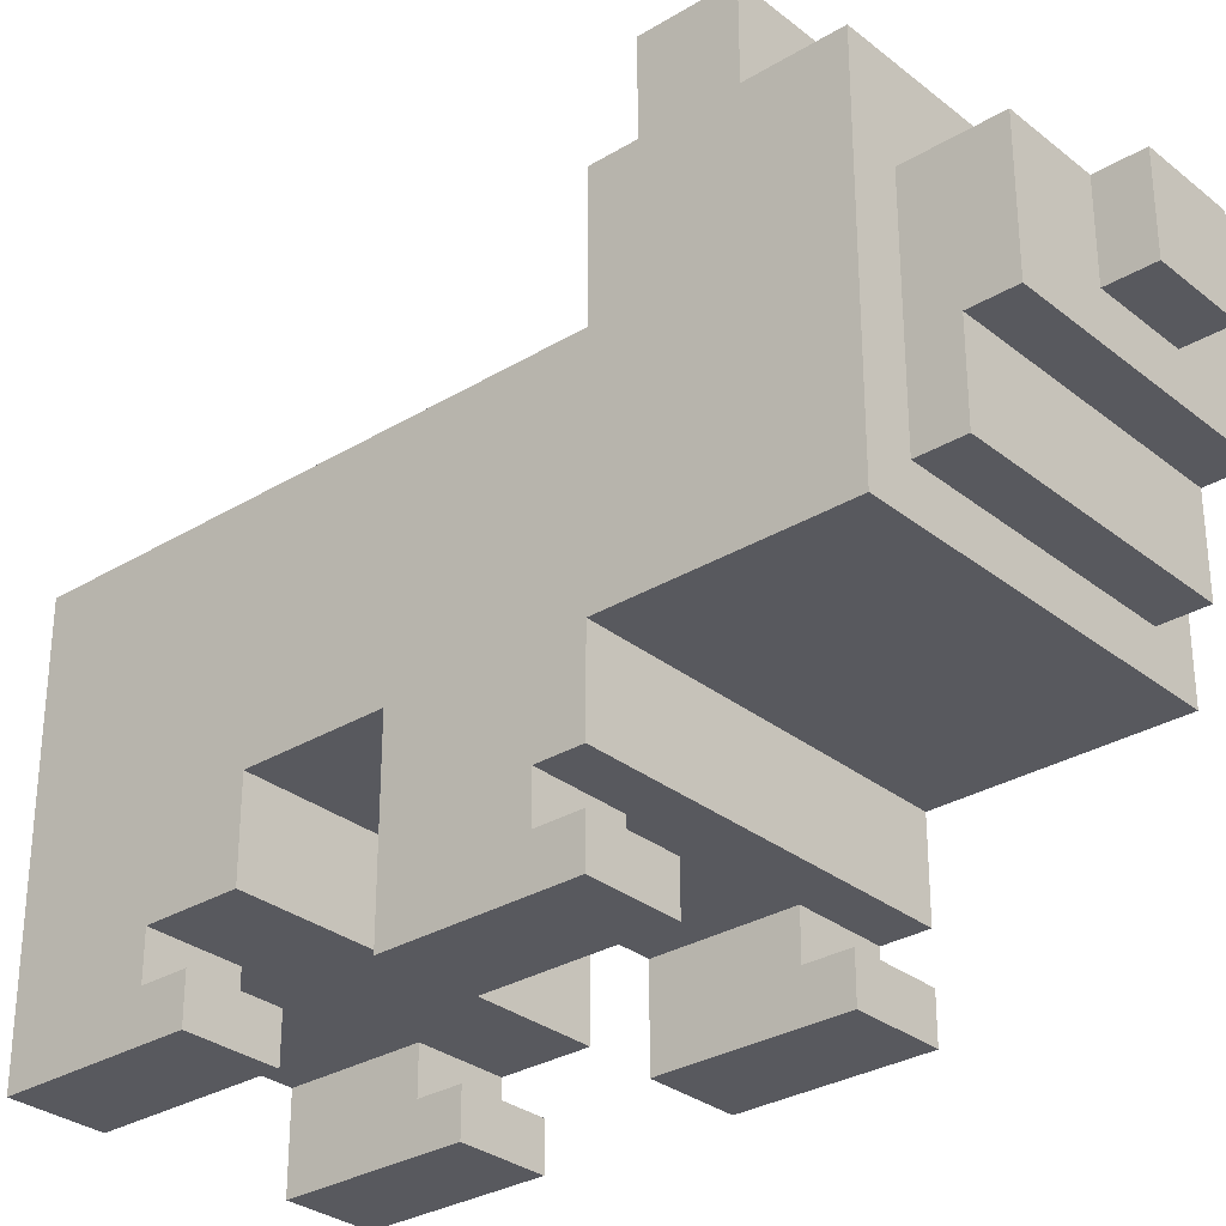
<metadata>
{"format":"obj","ext":"obj","renderer":"f3d","projection":"perspective","resolution":1024,"background":"white","views":[{"elev":-30.4,"azim":-48.8,"up":"+Y"}]}
</metadata>
<code>
v -4 0 3
v -4 0 -1
v -4 0 -5
v -4 0 -9
v -4 1 3
v -4 1 2
v -4 1 -5
v -4 1 -6
v -4 2 3
v -4 2 2
v -4 2 -1
v -4 2 -4
v -4 2 -6
v -4 2 -9
v -4 4 8
v -4 4 4
v -4 4 3
v -4 4 -1
v -4 4 -4
v -4 6 6
v -4 6 4
v -4 6 -1
v -4 6 -4
v -4 8 8
v -4 8 6
v -4 9 3
v -4 9 -9
v -4 12 8
v -4 12 6
v -4 12 4
v -4 12 3
v -4 14 6
v -4 14 4
f -29 -32 -33
f -28 -32 -29
f -27 -30 -31
f -26 -30 -27
f -24 -32 -28
f -23 -32 -24
f -21 -30 -26
f -20 -30 -21
f -17 -23 -24
f -17 -24 -25
f -16 -23 -17
f -15 -21 -22
f -15 -20 -21
f -14 -18 -19
f -13 -16 -17
f -13 -18 -14
f -13 -17 -18
f -12 -15 -16
f -12 -16 -13
f -11 -20 -15
f -11 -15 -12
f -10 -14 -19
f -9 -13 -14
f -9 -14 -10
f -9 -12 -13
f -9 -11 -12
f -8 -9 -10
f -8 -11 -9
f -7 -20 -11
f -7 -11 -8
f -6 -8 -10
f -5 -8 -6
f -4 -8 -5
f -3 -8 -4
f -2 -4 -5
f -1 -4 -2
v -3 5 9
v -3 5 8
v -3 7 10
v -3 7 9
v -3 8 10
v -3 8 8
v -3 10 10
v -3 10 8
f -5 -7 -8
f -4 -5 -6
f -3 -7 -5
f -3 -5 -4
f -2 -3 -4
f -1 -3 -2
v -2 2 2
v -2 2 -0
v -2 2 -6
v -2 2 -8
v -2 3 2
v -2 3 -0
v -2 3 -6
v -2 3 -8
v -2 4 -9
v -2 4 -11
v -2 9 -9
v -2 10 -9
v -2 10 -11
f -9 -12 -13
f -8 -12 -9
f -7 -10 -11
f -6 -10 -7
f -3 -4 -5
f -2 -4 -3
f -1 -4 -2
v -1 8 11
v -1 8 10
v -1 10 11
v -1 10 10
v -1 11 6
v -1 11 4
v -1 12 6
v -1 12 4
f -6 -7 -8
f -5 -7 -6
f -2 -3 -4
f -1 -3 -2
v 1 5 -9
v 1 5 -10
v 1 8 10
v 1 8 9
v 1 8 -9
v 1 9 10
v 1 9 9
v 1 9 -9
v 1 9 -10
v 1 12 6
v 1 12 4
v 1 14 6
v 1 14 4
f -9 -12 -13
f -8 -10 -11
f -7 -10 -8
f -6 -12 -9
f -5 -12 -6
f -2 -3 -4
f -1 -3 -2
v 2 0 3
v 2 0 -1
v 2 0 -5
v 2 0 -9
v 2 1 3
v 2 1 2
v 2 1 -5
v 2 1 -6
v 2 2 2
v 2 2 -1
v 2 2 -6
v 2 2 -9
v 2 4 -8
v 2 4 -9
v 2 7 9
v 2 7 8
v 2 8 9
v 2 8 8
v 2 8 -8
v 2 8 -9
v 2 9 9
v 2 9 8
f -18 -21 -22
f -17 -21 -18
f -16 -19 -20
f -15 -19 -16
f -14 -21 -17
f -13 -21 -14
f -12 -19 -15
f -11 -19 -12
f -6 -7 -8
f -5 -7 -6
f -4 -9 -10
f -3 -9 -4
f -2 -5 -6
f -1 -5 -2
v 3 2 2
v 3 2 -0
v 3 2 -6
v 3 2 -8
v 3 3 -5
v 3 3 -6
v 3 4 3
v 3 4 2
v 3 4 -0
v 3 4 -1
v 3 4 -4
v 3 4 -5
v 3 5 8
v 3 5 4
v 3 5 3
v 3 5 -1
v 3 5 -4
v 3 6 6
v 3 6 4
v 3 6 -1
v 3 6 -4
v 3 8 8
v 3 8 6
v 3 8 3
v 3 8 -8
v 3 9 4
v 3 9 3
v 3 10 8
v 3 10 7
v 3 11 7
v 3 11 6
v 3 12 6
v 3 12 5
v 3 12 4
f -29 -31 -32
f -27 -33 -34
f -26 -33 -27
f -23 -29 -30
f -20 -25 -26
f -20 -27 -28
f -20 -26 -27
f -19 -25 -20
f -18 -23 -24
f -17 -21 -22
f -16 -19 -20
f -16 -21 -17
f -16 -20 -21
f -15 -18 -19
f -15 -19 -16
f -14 -23 -18
f -14 -18 -15
f -13 -17 -22
f -12 -16 -17
f -12 -17 -13
f -12 -15 -16
f -12 -14 -15
f -11 -14 -12
f -10 -31 -29
f -10 -14 -11
f -10 -23 -14
f -10 -29 -23
f -9 -11 -12
f -9 -12 -13
f -8 -11 -9
f -7 -9 -13
f -6 -9 -7
f -5 -9 -6
f -4 -9 -5
f -3 -9 -4
f -2 -9 -3
f -1 -9 -2
v -3 2 2
v -3 2 -0
v -3 2 -6
v -3 2 -8
v -3 3 -5
v -3 3 -6
v -3 4 3
v -3 4 2
v -3 4 -0
v -3 4 -1
v -3 4 -4
v -3 4 -5
v -3 5 8
v -3 5 4
v -3 5 3
v -3 5 -1
v -3 5 -4
v -3 6 6
v -3 6 4
v -3 6 -1
v -3 6 -4
v -3 8 8
v -3 8 6
v -3 8 3
v -3 8 -8
v -3 9 4
v -3 9 3
v -3 10 8
v -3 10 7
v -3 11 7
v -3 11 6
v -3 12 6
v -3 12 5
v -3 12 4
f -32 -31 -29
f -34 -33 -27
f -27 -33 -26
f -30 -29 -23
f -26 -25 -20
f -28 -27 -20
f -27 -26 -20
f -20 -25 -19
f -24 -23 -18
f -22 -21 -17
f -20 -19 -16
f -17 -21 -16
f -21 -20 -16
f -19 -18 -15
f -16 -19 -15
f -18 -23 -14
f -15 -18 -14
f -22 -17 -13
f -17 -16 -12
f -13 -17 -12
f -16 -15 -12
f -15 -14 -12
f -12 -14 -11
f -29 -31 -10
f -11 -14 -10
f -14 -23 -10
f -23 -29 -10
f -12 -11 -9
f -13 -12 -9
f -9 -11 -8
f -13 -9 -7
f -7 -9 -6
f -6 -9 -5
f -5 -9 -4
f -4 -9 -3
f -3 -9 -2
f -2 -9 -1
v -2 0 3
v -2 0 -1
v -2 0 -5
v -2 0 -9
v -2 1 3
v -2 1 2
v -2 1 -5
v -2 1 -6
v -2 2 2
v -2 2 -1
v -2 2 -6
v -2 2 -9
v -2 4 -8
v -2 4 -9
v -2 7 9
v -2 7 8
v -2 8 9
v -2 8 8
v -2 8 -8
v -2 8 -9
v -2 9 9
v -2 9 8
f -22 -21 -18
f -18 -21 -17
f -20 -19 -16
f -16 -19 -15
f -17 -21 -14
f -14 -21 -13
f -15 -19 -12
f -12 -19 -11
f -8 -7 -6
f -6 -7 -5
f -10 -9 -4
f -4 -9 -3
f -6 -5 -2
f -2 -5 -1
v -1 5 -9
v -1 5 -10
v -1 8 10
v -1 8 9
v -1 8 -9
v -1 9 10
v -1 9 9
v -1 9 -9
v -1 9 -10
v -1 12 6
v -1 12 4
v -1 14 6
v -1 14 4
f -13 -12 -9
f -11 -10 -8
f -8 -10 -7
f -9 -12 -6
f -6 -12 -5
f -4 -3 -2
f -2 -3 -1
v 1 8 11
v 1 8 10
v 1 10 11
v 1 10 10
v 1 11 6
v 1 11 4
v 1 12 6
v 1 12 4
f -8 -7 -6
f -6 -7 -5
f -4 -3 -2
f -2 -3 -1
v 2 2 2
v 2 2 -0
v 2 2 -6
v 2 2 -8
v 2 3 2
v 2 3 -0
v 2 3 -6
v 2 3 -8
v 2 4 -9
v 2 4 -11
v 2 9 -9
v 2 10 -9
v 2 10 -11
f -13 -12 -9
f -9 -12 -8
f -11 -10 -7
f -7 -10 -6
f -5 -4 -3
f -3 -4 -2
f -2 -4 -1
v 3 5 9
v 3 5 8
v 3 7 10
v 3 7 9
v 3 8 10
v 3 8 8
v 3 10 10
v 3 10 8
f -8 -7 -5
f -6 -5 -4
f -5 -7 -3
f -4 -5 -3
f -4 -3 -2
f -2 -3 -1
v 4 0 3
v 4 0 -1
v 4 0 -5
v 4 0 -9
v 4 1 3
v 4 1 2
v 4 1 -5
v 4 1 -6
v 4 2 3
v 4 2 2
v 4 2 -1
v 4 2 -4
v 4 2 -6
v 4 2 -9
v 4 4 8
v 4 4 4
v 4 4 3
v 4 4 -1
v 4 4 -4
v 4 6 6
v 4 6 4
v 4 6 -1
v 4 6 -4
v 4 8 8
v 4 8 6
v 4 9 3
v 4 9 -9
v 4 12 8
v 4 12 6
v 4 12 4
v 4 12 3
v 4 14 6
v 4 14 4
f -33 -32 -29
f -29 -32 -28
f -31 -30 -27
f -27 -30 -26
f -28 -32 -24
f -24 -32 -23
f -26 -30 -21
f -21 -30 -20
f -24 -23 -17
f -25 -24 -17
f -17 -23 -16
f -22 -21 -15
f -21 -20 -15
f -19 -18 -14
f -17 -16 -13
f -14 -18 -13
f -18 -17 -13
f -16 -15 -12
f -13 -16 -12
f -15 -20 -11
f -12 -15 -11
f -19 -14 -10
f -14 -13 -9
f -10 -14 -9
f -13 -12 -9
f -12 -11 -9
f -10 -9 -8
f -9 -11 -8
f -11 -20 -7
f -8 -11 -7
f -10 -8 -6
f -6 -8 -5
f -5 -8 -4
f -4 -8 -3
f -5 -4 -2
f -2 -4 -1
v -1 8 11
v -1 10 11
v 1 8 11
v 1 10 11
f -2 -3 -4
f -1 -3 -2
v -3 7 10
v -3 8 10
v -3 10 10
v -1 7 10
v -1 8 10
v -1 10 10
v 1 7 10
v 1 8 10
v 1 10 10
v 3 7 10
v 3 8 10
v 3 10 10
f -9 -11 -12
f -8 -10 -11
f -8 -11 -9
f -7 -10 -8
f -6 -8 -9
f -5 -8 -6
f -3 -5 -6
f -2 -4 -5
f -2 -5 -3
f -1 -4 -2
v -3 5 9
v -3 7 9
v -2 6 9
v -2 7 9
v -1 7 9
v 1 7 9
v 2 6 9
v 2 7 9
v 3 5 9
v 3 7 9
f -8 -9 -10
f -7 -9 -8
f -6 -7 -8
f -5 -6 -8
f -4 -8 -10
f -4 -5 -8
f -3 -5 -4
f -2 -4 -10
f -2 -3 -4
f -1 -3 -2
v -4 4 8
v -4 8 8
v -4 12 8
v -3 5 8
v -3 8 8
v -3 10 8
v -3 11 8
v -2 10 8
v -2 11 8
v -1 10 8
v -1 11 8
v 1 10 8
v 1 11 8
v 2 10 8
v 2 11 8
v 3 5 8
v 3 8 8
v 3 10 8
v 3 11 8
v 4 4 8
v 4 8 8
v 4 12 8
f -19 -21 -22
f -18 -20 -21
f -18 -21 -19
f -17 -20 -18
f -16 -20 -17
f -15 -16 -17
f -14 -20 -16
f -14 -16 -15
f -13 -14 -15
f -12 -20 -14
f -12 -14 -13
f -11 -12 -13
f -10 -20 -12
f -10 -12 -11
f -9 -10 -11
f -8 -20 -10
f -8 -10 -9
f -7 -19 -22
f -5 -8 -9
f -4 -20 -8
f -4 -8 -5
f -3 -6 -7
f -3 -7 -22
f -2 -5 -6
f -2 -6 -3
f -2 -4 -5
f -1 -20 -4
f -1 -4 -2
v -4 12 6
v -4 14 6
v -3 12 6
v -3 13 6
v -2 12 6
v -2 13 6
v -1 12 6
v -1 14 6
v 1 12 6
v 1 14 6
v 2 12 6
v 2 13 6
v 3 12 6
v 3 13 6
v 4 12 6
v 4 14 6
f -14 -15 -16
f -13 -15 -14
f -12 -13 -14
f -11 -15 -13
f -11 -13 -12
f -10 -11 -12
f -9 -15 -11
f -9 -11 -10
f -6 -7 -8
f -5 -7 -6
f -4 -5 -6
f -3 -7 -5
f -3 -5 -4
f -2 -3 -4
f -1 -7 -3
f -1 -3 -2
v -3 9 4
v -3 12 4
v -1 11 4
v -1 12 4
v 1 11 4
v 1 12 4
v 3 9 4
v 3 12 4
f -6 -7 -8
f -5 -7 -6
f -4 -6 -8
f -2 -4 -8
f -2 -3 -4
f -1 -3 -2
v -4 0 3
v -4 1 3
v -4 2 3
v -4 4 3
v -3 8 3
v -3 9 3
v -2 0 3
v -2 1 3
v 2 0 3
v 2 1 3
v 3 8 3
v 3 9 3
v 4 0 3
v 4 1 3
v 4 2 3
v 4 4 3
f -10 -15 -16
f -9 -15 -10
f -6 -11 -12
f -5 -11 -6
f -4 -7 -8
f -3 -7 -4
f -2 -13 -14
f -1 -13 -2
v -4 1 2
v -4 2 2
v -2 1 2
v -2 2 2
v 2 1 2
v 2 2 2
v 4 1 2
v 4 2 2
f -6 -7 -8
f -5 -7 -6
f -2 -3 -4
f -1 -3 -2
v -3 2 -0
v -3 4 -0
v -2 2 -0
v -2 3 -0
v 2 2 -0
v 2 3 -0
v 3 2 -0
v 3 4 -0
f -6 -7 -8
f -5 -7 -6
f -3 -7 -5
f -2 -3 -4
f -1 -7 -3
f -1 -3 -2
v -3 4 -1
v -3 5 -1
v 3 4 -1
v 3 5 -1
f -2 -3 -4
f -1 -3 -2
v -4 2 -4
v -4 4 -4
v 4 2 -4
v 4 4 -4
f -2 -3 -4
f -1 -3 -2
v -4 0 -5
v -4 1 -5
v -2 0 -5
v -2 1 -5
v 2 0 -5
v 2 1 -5
v 4 0 -5
v 4 1 -5
f -6 -7 -8
f -5 -7 -6
f -2 -3 -4
f -1 -3 -2
v -4 1 -6
v -4 2 -6
v -2 1 -6
v -2 2 -6
v 2 1 -6
v 2 2 -6
v 4 1 -6
v 4 2 -6
f -6 -7 -8
f -5 -7 -6
f -2 -3 -4
f -1 -3 -2
v -3 2 -8
v -3 8 -8
v -2 2 -8
v -2 3 -8
v -2 4 -8
v -2 8 -8
v 2 2 -8
v 2 3 -8
v 2 4 -8
v 2 8 -8
v 3 2 -8
v 3 8 -8
f -10 -11 -12
f -9 -11 -10
f -8 -11 -9
f -7 -11 -8
f -5 -8 -9
f -4 -8 -5
f -2 -5 -6
f -2 -3 -4
f -2 -4 -5
f -1 -3 -2
v -2 4 -9
v -2 8 -9
v -2 9 -9
v -2 10 -9
v -1 5 -9
v -1 8 -9
v 1 5 -9
v 1 8 -9
v 2 4 -9
v 2 8 -9
v 2 9 -9
v 2 10 -9
f -8 -11 -12
f -7 -11 -8
f -6 -8 -12
f -4 -6 -12
f -4 -5 -6
f -3 -5 -4
f -2 -9 -10
f -1 -9 -2
v -1 5 -10
v -1 9 -10
v 1 5 -10
v 1 9 -10
f -2 -3 -4
f -1 -3 -2
v -1 8 10
v -1 9 10
v 1 8 10
v 1 9 10
f -4 -3 -2
f -2 -3 -1
v -2 7 9
v -2 8 9
v -2 9 9
v -1 7 9
v -1 8 9
v -1 9 9
v 1 7 9
v 1 8 9
v 1 9 9
v 2 7 9
v 2 8 9
v 2 9 9
f -12 -11 -9
f -11 -10 -8
f -9 -11 -8
f -8 -10 -7
f -9 -8 -6
f -6 -8 -5
f -6 -5 -3
f -5 -4 -2
f -3 -5 -2
f -2 -4 -1
v -3 5 8
v -3 8 8
v -3 10 8
v -2 6 8
v -2 7 8
v -2 8 8
v -2 9 8
v -2 10 8
v -1 10 8
v 1 10 8
v 2 6 8
v 2 7 8
v 2 8 8
v 2 9 8
v 2 10 8
v 3 5 8
v 3 8 8
v 3 10 8
f -18 -17 -15
f -15 -17 -14
f -17 -16 -13
f -14 -17 -13
f -13 -16 -12
f -12 -16 -11
f -12 -11 -10
f -12 -10 -9
f -15 -14 -8
f -18 -15 -8
f -8 -14 -7
f -12 -9 -5
f -5 -9 -4
f -7 -6 -3
f -18 -8 -3
f -8 -7 -3
f -5 -4 -2
f -3 -6 -2
f -6 -5 -2
f -2 -4 -1
v -3 10 7
v -3 11 7
v -2 10 7
v -2 11 7
v -1 10 7
v -1 11 7
v 1 10 7
v 1 11 7
v 2 10 7
v 2 11 7
v 3 10 7
v 3 11 7
f -12 -11 -10
f -10 -11 -9
f -10 -9 -8
f -8 -9 -7
f -8 -7 -6
f -6 -7 -5
f -6 -5 -4
f -4 -5 -3
f -4 -3 -2
f -2 -3 -1
v -3 11 6
v -3 12 6
v -2 12 6
v -1 11 6
v -1 12 6
v 1 11 6
v 1 12 6
v 2 12 6
v 3 11 6
v 3 12 6
f -10 -9 -8
f -10 -8 -7
f -7 -8 -6
f -5 -4 -3
f -5 -3 -2
f -2 -3 -1
v -4 12 4
v -4 14 4
v -1 12 4
v -1 14 4
v 1 12 4
v 1 14 4
v 4 12 4
v 4 14 4
f -8 -7 -6
f -6 -7 -5
f -4 -3 -2
f -2 -3 -1
v -4 9 3
v -4 12 3
v -3 4 3
v -3 5 3
v 3 4 3
v 3 5 3
v 4 9 3
v 4 12 3
f -6 -5 -4
f -4 -5 -3
f -8 -7 -2
f -2 -7 -1
v -3 2 2
v -3 4 2
v -2 2 2
v -2 3 2
v 2 2 2
v 2 3 2
v 3 2 2
v 3 4 2
f -8 -7 -6
f -6 -7 -5
f -5 -7 -3
f -4 -3 -2
f -3 -7 -1
f -2 -3 -1
v -4 0 -1
v -4 2 -1
v -4 4 -1
v -2 0 -1
v -2 2 -1
v 2 0 -1
v 2 2 -1
v 4 0 -1
v 4 2 -1
v 4 4 -1
f -10 -9 -7
f -9 -8 -6
f -7 -9 -6
f -6 -8 -4
f -5 -4 -3
f -4 -8 -2
f -3 -4 -2
f -2 -8 -1
v -3 4 -4
v -3 5 -4
v 3 4 -4
v 3 5 -4
f -4 -3 -2
f -2 -3 -1
v -3 3 -5
v -3 4 -5
v 3 3 -5
v 3 4 -5
f -4 -3 -2
f -2 -3 -1
v -3 2 -6
v -3 3 -6
v -2 2 -6
v -2 3 -6
v 2 2 -6
v 2 3 -6
v 3 2 -6
v 3 3 -6
f -8 -7 -6
f -6 -7 -5
f -4 -3 -2
f -2 -3 -1
v -4 0 -9
v -4 2 -9
v -4 9 -9
v -2 0 -9
v -2 2 -9
v -2 4 -9
v -2 9 -9
v -1 8 -9
v -1 9 -9
v 1 8 -9
v 1 9 -9
v 2 0 -9
v 2 2 -9
v 2 4 -9
v 2 9 -9
v 4 0 -9
v 4 2 -9
v 4 9 -9
f -18 -17 -15
f -17 -16 -14
f -15 -17 -14
f -14 -16 -13
f -13 -16 -12
f -11 -10 -9
f -9 -10 -8
f -14 -13 -6
f -6 -13 -5
f -7 -6 -3
f -5 -4 -2
f -3 -6 -2
f -6 -5 -2
f -2 -4 -1
v -2 4 -11
v -2 10 -11
v 2 4 -11
v 2 10 -11
f -4 -3 -2
f -2 -3 -1
v -4 0 3
v -2 0 3
v 2 0 3
v 4 0 3
v -4 0 -1
v -2 0 -1
v 2 0 -1
v 4 0 -1
v -4 0 -5
v -2 0 -5
v 2 0 -5
v 4 0 -5
v -4 0 -9
v -2 0 -9
v 2 0 -9
v 4 0 -9
f -12 -15 -16
f -11 -15 -12
f -10 -13 -14
f -9 -13 -10
f -4 -7 -8
f -3 -7 -4
f -2 -5 -6
f -1 -5 -2
v -4 2 3
v 4 2 3
v -4 2 2
v -2 2 2
v 2 2 2
v 4 2 2
v -2 2 -1
v 2 2 -1
v -4 2 -4
v 4 2 -4
v -4 2 -6
v -2 2 -6
v 2 2 -6
v 4 2 -6
v -2 2 -9
v 2 2 -9
f -14 -15 -16
f -13 -15 -14
f -12 -15 -13
f -11 -15 -12
f -10 -12 -13
f -9 -12 -10
f -6 -7 -8
f -5 -7 -6
f -4 -7 -5
f -3 -7 -4
f -2 -4 -5
f -1 -4 -2
v -4 4 8
v 4 4 8
v -4 4 4
v 4 4 4
v -4 4 3
v 4 4 3
v -4 4 -1
v 4 4 -1
v -4 4 -4
v 4 4 -4
v -2 4 -9
v 2 4 -9
v -2 4 -11
v 2 4 -11
f -12 -13 -14
f -11 -13 -12
f -10 -11 -12
f -9 -11 -10
f -6 -7 -8
f -5 -7 -6
f -2 -3 -4
f -1 -3 -2
v -3 5 9
v 3 5 9
v -3 5 8
v 3 5 8
f -2 -3 -4
f -1 -3 -2
v -3 7 10
v -1 7 10
v 1 7 10
v 3 7 10
v -3 7 9
v -2 7 9
v -1 7 9
v 1 7 9
v 2 7 9
v 3 7 9
f -6 -9 -10
f -5 -9 -6
f -4 -8 -9
f -4 -9 -5
f -3 -7 -8
f -3 -8 -4
f -2 -7 -3
f -1 -7 -2
v -1 8 11
v 1 8 11
v -1 8 10
v 1 8 10
v -3 8 3
v 3 8 3
v -3 8 -8
v -2 8 -8
v 2 8 -8
v 3 8 -8
v -2 8 -9
v -1 8 -9
v 1 8 -9
v 2 8 -9
f -12 -13 -14
f -11 -13 -12
f -8 -9 -10
f -7 -9 -8
f -6 -9 -7
f -5 -9 -6
f -4 -6 -7
f -3 -6 -4
f -2 -6 -3
f -1 -6 -2
v -1 9 10
v 1 9 10
v -2 9 9
v -1 9 9
v 1 9 9
v 2 9 9
v -2 9 8
v 2 9 8
v -3 9 4
v 3 9 4
v -3 9 3
v 3 9 3
v -1 9 -9
v 1 9 -9
v -1 9 -10
v 1 9 -10
f -13 -15 -16
f -12 -15 -13
f -10 -13 -14
f -10 -11 -12
f -10 -12 -13
f -9 -11 -10
f -6 -7 -8
f -5 -7 -6
f -2 -3 -4
f -1 -3 -2
v -3 10 8
v -2 10 8
v -1 10 8
v 1 10 8
v 2 10 8
v 3 10 8
v -3 10 7
v -2 10 7
v -1 10 7
v 1 10 7
v 2 10 7
v 3 10 7
f -6 -11 -12
f -5 -10 -11
f -5 -11 -6
f -4 -9 -10
f -4 -10 -5
f -3 -8 -9
f -3 -9 -4
f -2 -7 -8
f -2 -8 -3
f -1 -7 -2
v -3 11 7
v -2 11 7
v -1 11 7
v 1 11 7
v 2 11 7
v 3 11 7
v -3 11 6
v -1 11 6
v 1 11 6
v 3 11 6
v -1 11 4
v 1 11 4
f -6 -11 -12
f -6 -7 -8
f -6 -8 -9
f -6 -9 -10
f -6 -10 -11
f -5 -7 -6
f -4 -7 -5
f -3 -7 -4
f -2 -4 -5
f -1 -4 -2
v -3 12 6
v -2 12 6
v -1 12 6
v 1 12 6
v 2 12 6
v 3 12 6
v -3 12 5
v -2 12 5
v 2 12 5
v 3 12 5
v -3 12 4
v -1 12 4
v 1 12 4
v 3 12 4
f -8 -13 -14
f -7 -12 -13
f -7 -13 -8
f -6 -9 -10
f -6 -10 -11
f -5 -9 -6
f -4 -7 -8
f -3 -12 -7
f -3 -7 -4
f -2 -6 -11
f -2 -5 -6
f -1 -5 -2
v -4 1 3
v -2 1 3
v 2 1 3
v 4 1 3
v -4 1 2
v -2 1 2
v 2 1 2
v 4 1 2
v -4 1 -5
v -2 1 -5
v 2 1 -5
v 4 1 -5
v -4 1 -6
v -2 1 -6
v 2 1 -6
v 4 1 -6
f -16 -15 -12
f -12 -15 -11
f -14 -13 -10
f -10 -13 -9
f -8 -7 -4
f -4 -7 -3
f -6 -5 -2
f -2 -5 -1
v -3 2 2
v -2 2 2
v 2 2 2
v 3 2 2
v -3 2 -0
v -2 2 -0
v 2 2 -0
v 3 2 -0
v -3 2 -6
v -2 2 -6
v 2 2 -6
v 3 2 -6
v -3 2 -8
v -2 2 -8
v 2 2 -8
v 3 2 -8
f -16 -15 -12
f -12 -15 -11
f -14 -13 -10
f -10 -13 -9
f -8 -7 -4
f -4 -7 -3
f -6 -5 -2
f -2 -5 -1
v -2 3 2
v 2 3 2
v -2 3 -0
v 2 3 -0
v -3 3 -5
v 3 3 -5
v -3 3 -6
v -2 3 -6
v 2 3 -6
v 3 3 -6
v -2 3 -8
v 2 3 -8
f -12 -11 -10
f -10 -11 -9
f -8 -7 -6
f -6 -7 -5
f -5 -7 -4
f -4 -7 -3
f -5 -4 -2
f -2 -4 -1
v -3 4 3
v 3 4 3
v -3 4 2
v 3 4 2
v -3 4 -0
v 3 4 -0
v -3 4 -1
v 3 4 -1
v -3 4 -4
v 3 4 -4
v -3 4 -5
v 3 4 -5
v -2 4 -8
v 2 4 -8
v -2 4 -9
v 2 4 -9
f -16 -15 -14
f -14 -15 -13
f -12 -11 -10
f -10 -11 -9
f -8 -7 -6
f -6 -7 -5
f -4 -3 -2
f -2 -3 -1
v -3 5 8
v 3 5 8
v -3 5 4
v 3 5 4
v -3 5 3
v 3 5 3
v -3 5 -1
v 3 5 -1
v -3 5 -4
v 3 5 -4
v -1 5 -9
v 1 5 -9
v -1 5 -10
v 1 5 -10
f -14 -13 -12
f -12 -13 -11
f -12 -11 -10
f -10 -11 -9
f -8 -7 -6
f -6 -7 -5
f -4 -3 -2
f -2 -3 -1
v -2 7 9
v -1 7 9
v 1 7 9
v 2 7 9
v -2 7 8
v 2 7 8
f -6 -5 -2
f -4 -3 -2
f -5 -4 -2
f -2 -3 -1
v -1 8 10
v 1 8 10
v -1 8 9
v 1 8 9
f -4 -3 -2
f -2 -3 -1
v -4 9 3
v 4 9 3
v -4 9 -9
v -2 9 -9
v 2 9 -9
v 4 9 -9
f -6 -5 -4
f -4 -5 -3
f -3 -5 -2
f -2 -5 -1
v -1 10 11
v 1 10 11
v -3 10 10
v -1 10 10
v 1 10 10
v 3 10 10
v -3 10 8
v -2 10 8
v -1 10 8
v 1 10 8
v 2 10 8
v 3 10 8
v -2 10 -9
v 2 10 -9
v -2 10 -11
v 2 10 -11
f -16 -15 -13
f -13 -15 -12
f -14 -13 -10
f -12 -11 -10
f -13 -12 -10
f -10 -11 -9
f -9 -11 -8
f -8 -11 -7
f -7 -11 -6
f -6 -11 -5
f -4 -3 -2
f -2 -3 -1
v -4 12 8
v 4 12 8
v -4 12 6
v -3 12 6
v -2 12 6
v -1 12 6
v 1 12 6
v 2 12 6
v 3 12 6
v 4 12 6
v -4 12 4
v -1 12 4
v 1 12 4
v 4 12 4
v -4 12 3
v 4 12 3
f -16 -15 -14
f -14 -15 -13
f -13 -15 -12
f -12 -15 -11
f -11 -15 -10
f -10 -15 -9
f -9 -15 -8
f -8 -15 -7
f -11 -10 -5
f -5 -10 -4
f -6 -5 -2
f -4 -3 -2
f -5 -4 -2
f -2 -3 -1
v -4 14 6
v -1 14 6
v 1 14 6
v 4 14 6
v -4 14 4
v -1 14 4
v 1 14 4
v 4 14 4
f -8 -7 -4
f -4 -7 -3
f -6 -5 -2
f -2 -5 -1

</code>
